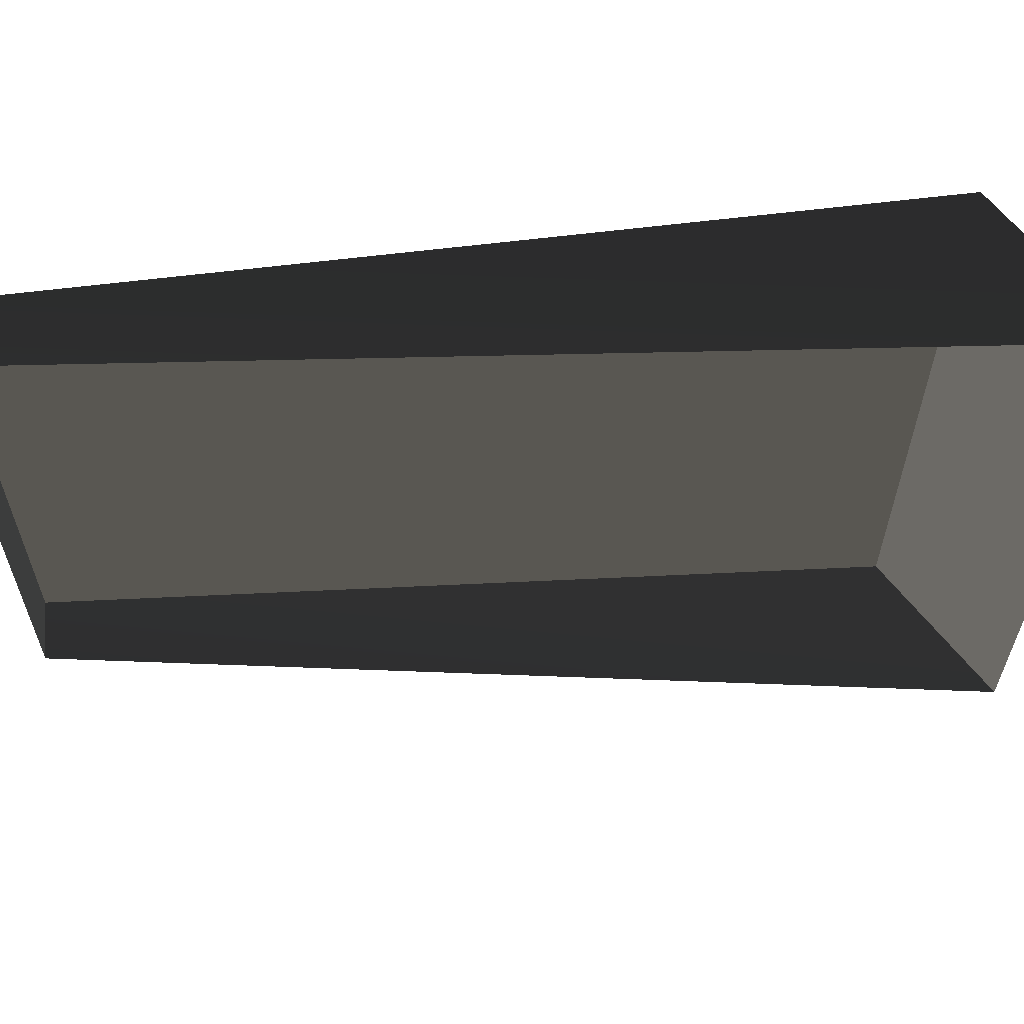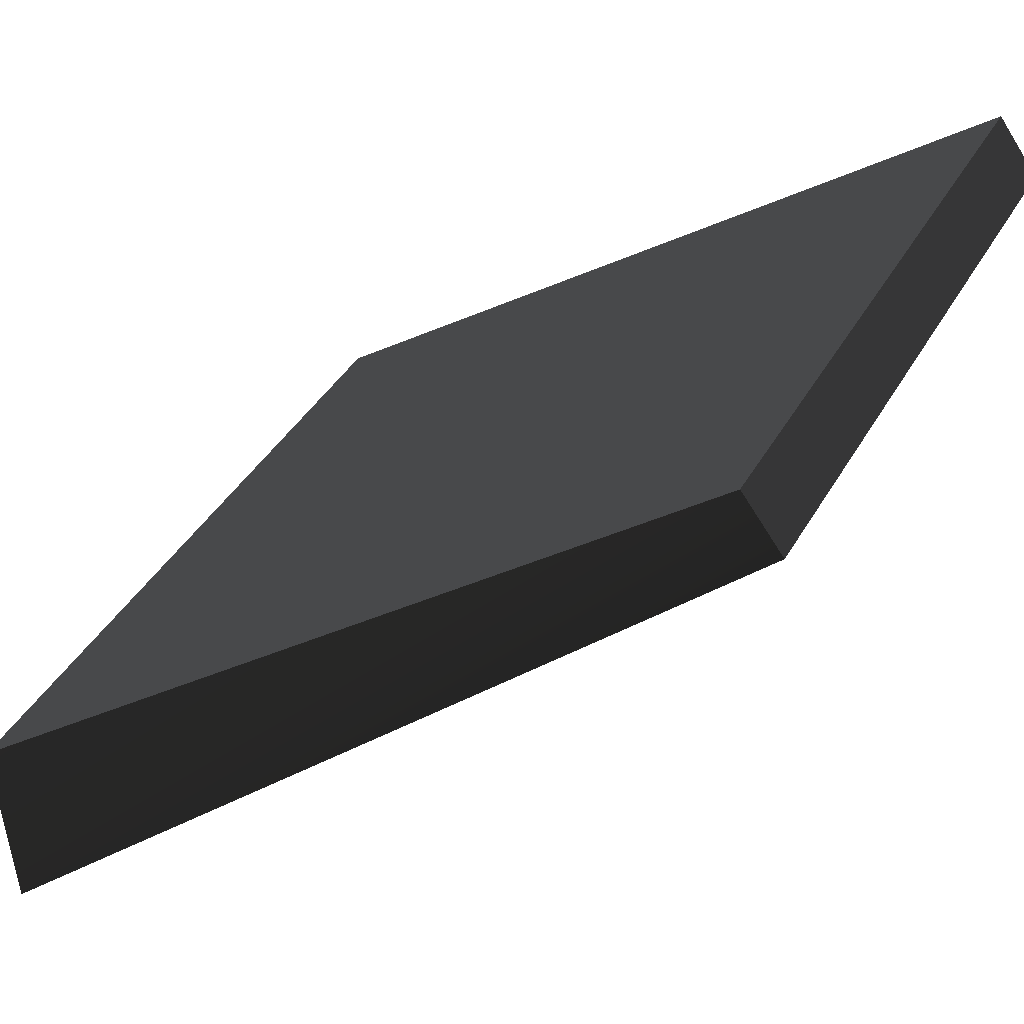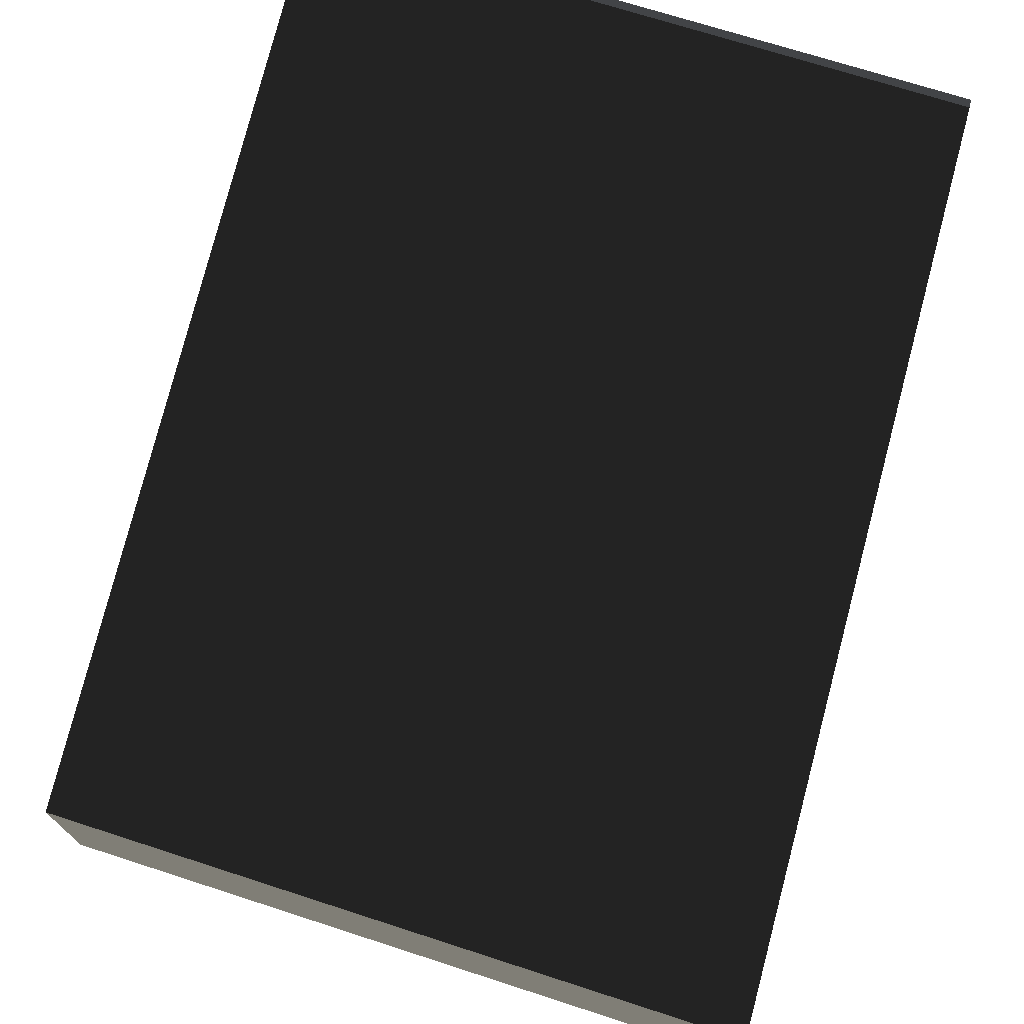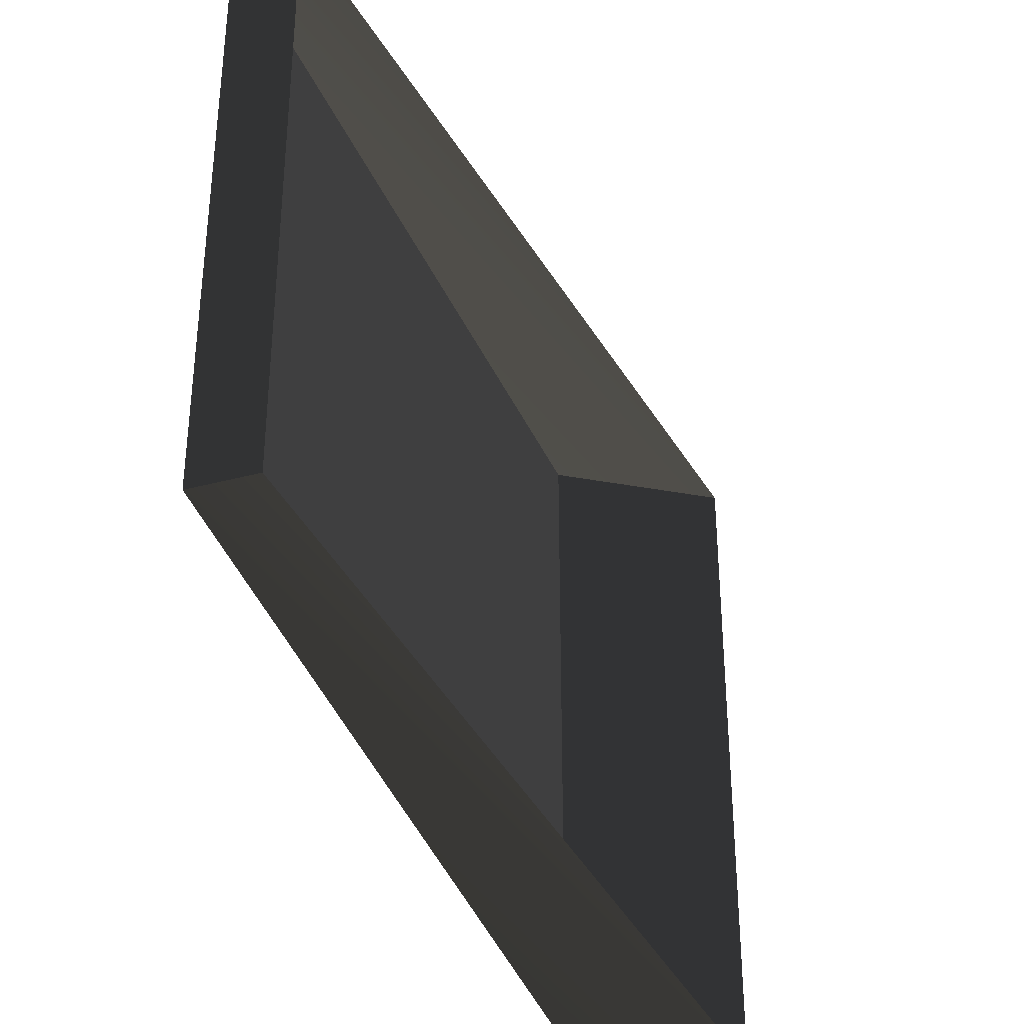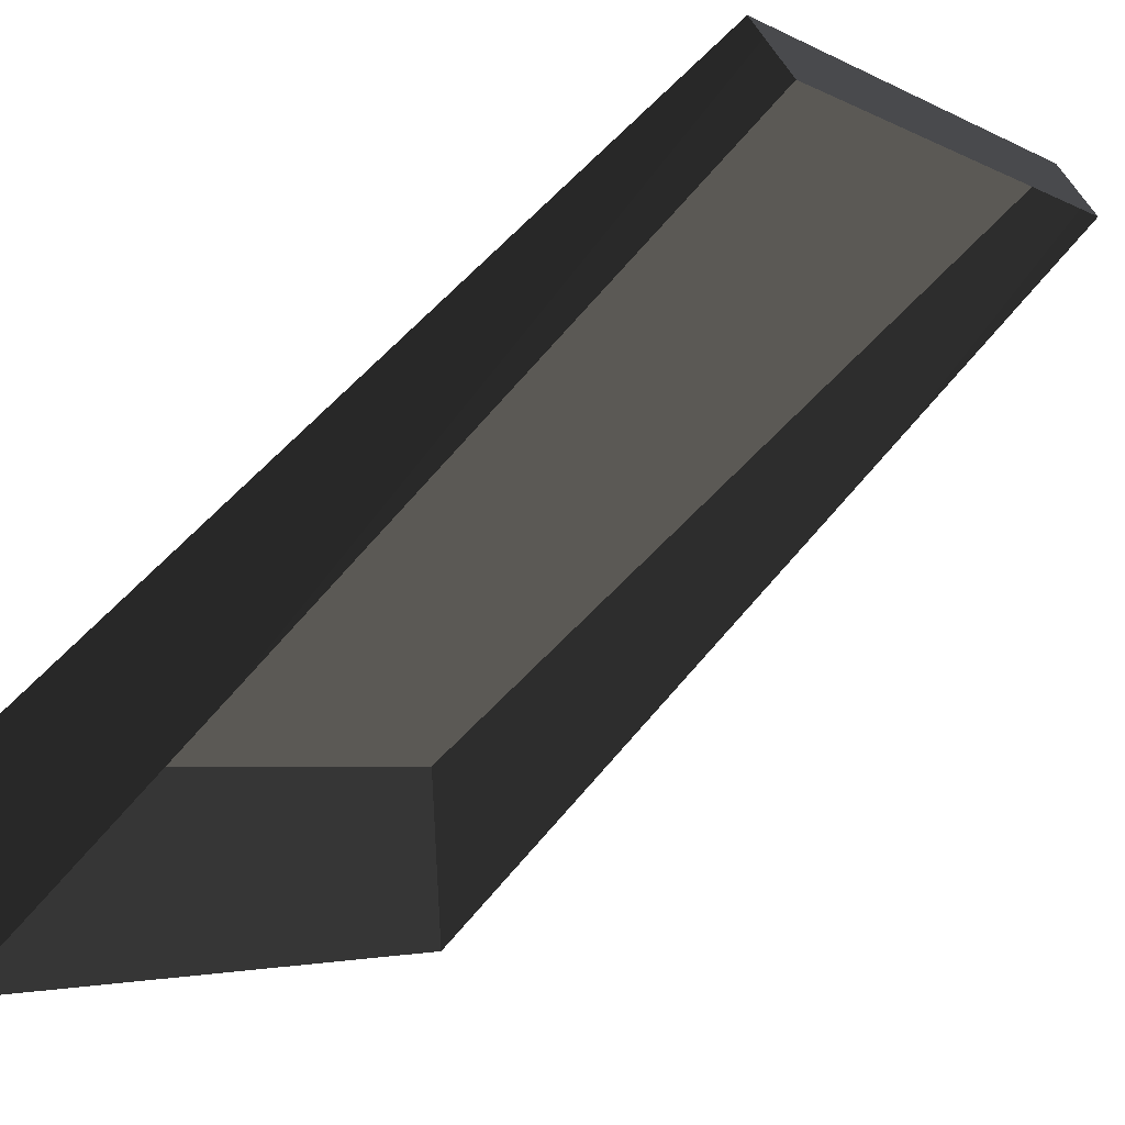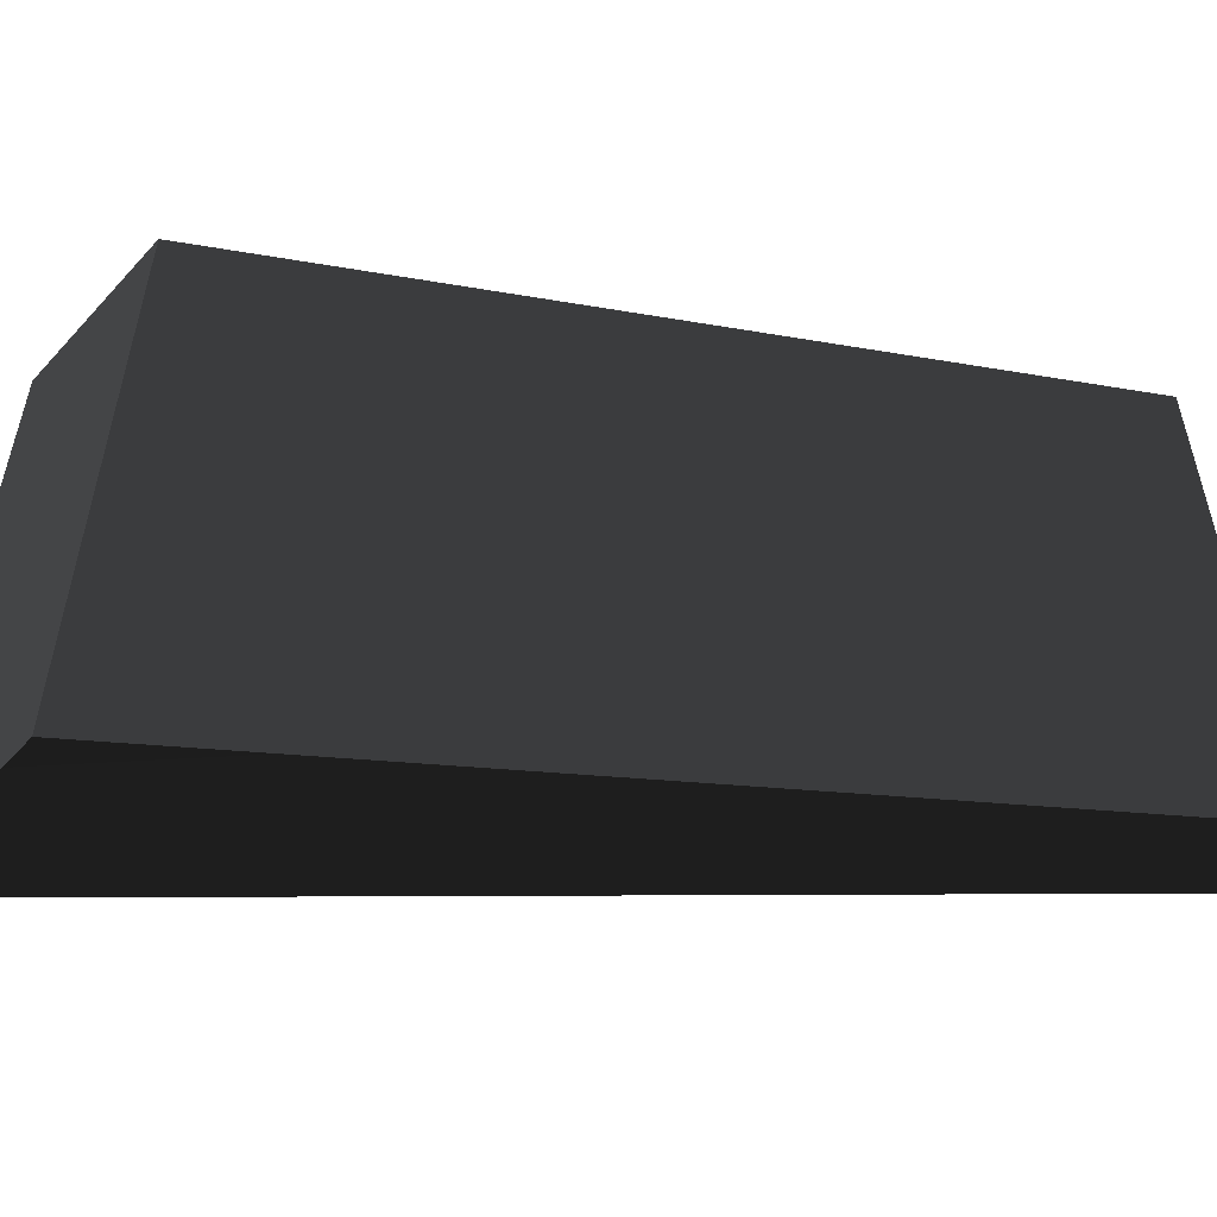
<metadata>
{"format":"obj","ext":"obj","renderer":"f3d","projection":"perspective","resolution":1024,"background":"white","views":[{"elev":62.3,"azim":-41.7,"up":"+Z"},{"elev":39.4,"azim":-153.1,"up":"+Y"},{"elev":69.5,"azim":108.1,"up":"+Y"},{"elev":-36.3,"azim":-107.5,"up":"+Z"},{"elev":-4.1,"azim":-148.5,"up":"+Y"},{"elev":-55.1,"azim":135.0,"up":"+Z"}]}
</metadata>
<code>
g Roof-red-detail-03
v 0.1456 -0.002001 -0.01533
v 0.1456 -0.002001 0.1686
v -0.03905 0.1374 0
v -0.03905 0.1374 0.1533
v 0.1423 -0.05087 -0.01533
v 0.1456 -0.002001 -0.01533
v -0.03905 0.1374 0
v -0.04911 0.1239 0
v 0.1423 -0.05087 0.1686
v -0.04911 0.1239 0.1533
v -0.03905 0.1374 0.1533
v 0.1456 -0.002001 0.1686
v -0.03905 0.1374 0.1533
v -0.04911 0.1239 0
v -0.03905 0.1374 0
v -0.04911 0.1239 0.1533
v 0.1423 -0.05087 -0.01533
v 0.1456 -0.002001 0.1686
v 0.1456 -0.002001 -0.01533
v 0.1423 -0.05087 0.1686
f 2 1 3
f 4 2 3
f 6 5 7
f 8 7 5
f 10 9 11
f 12 11 9
f 14 13 15
f 13 14 16
f 18 17 19
f 17 18 20

</code>
